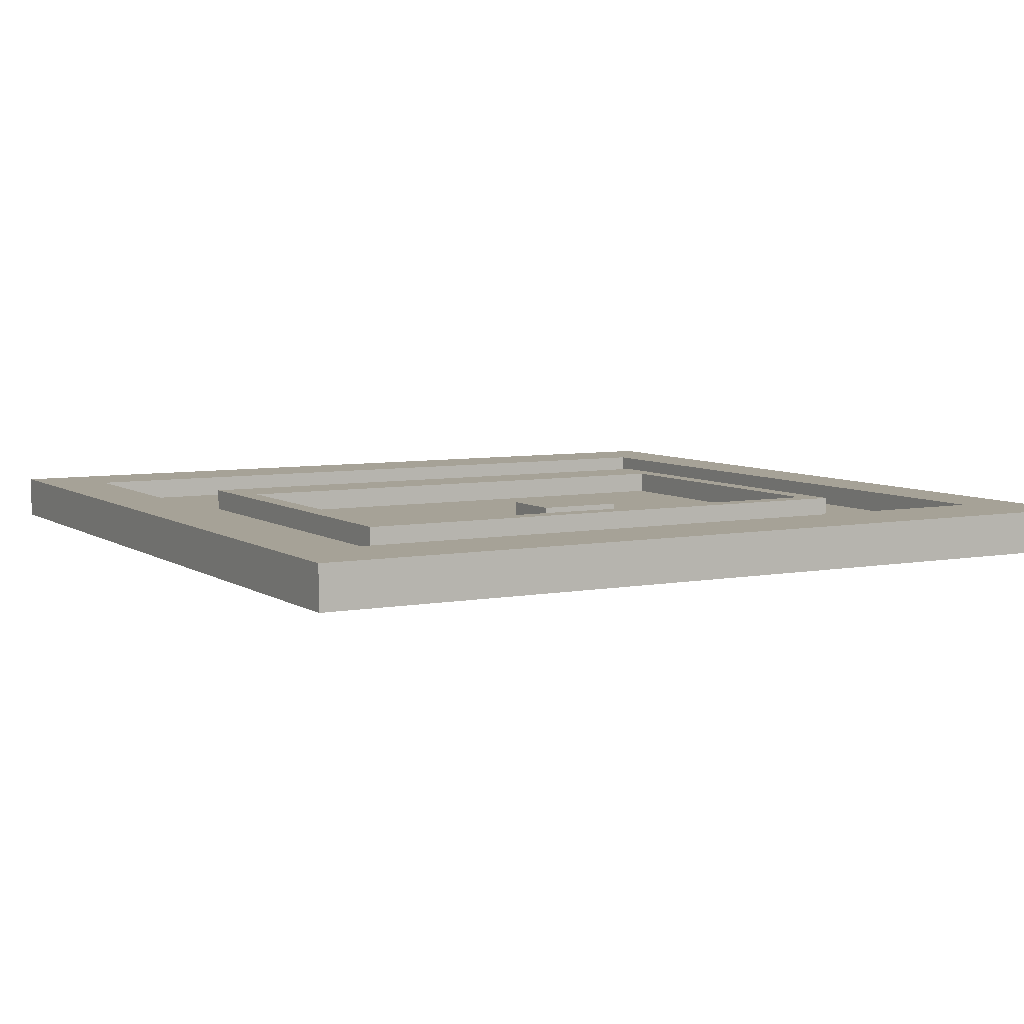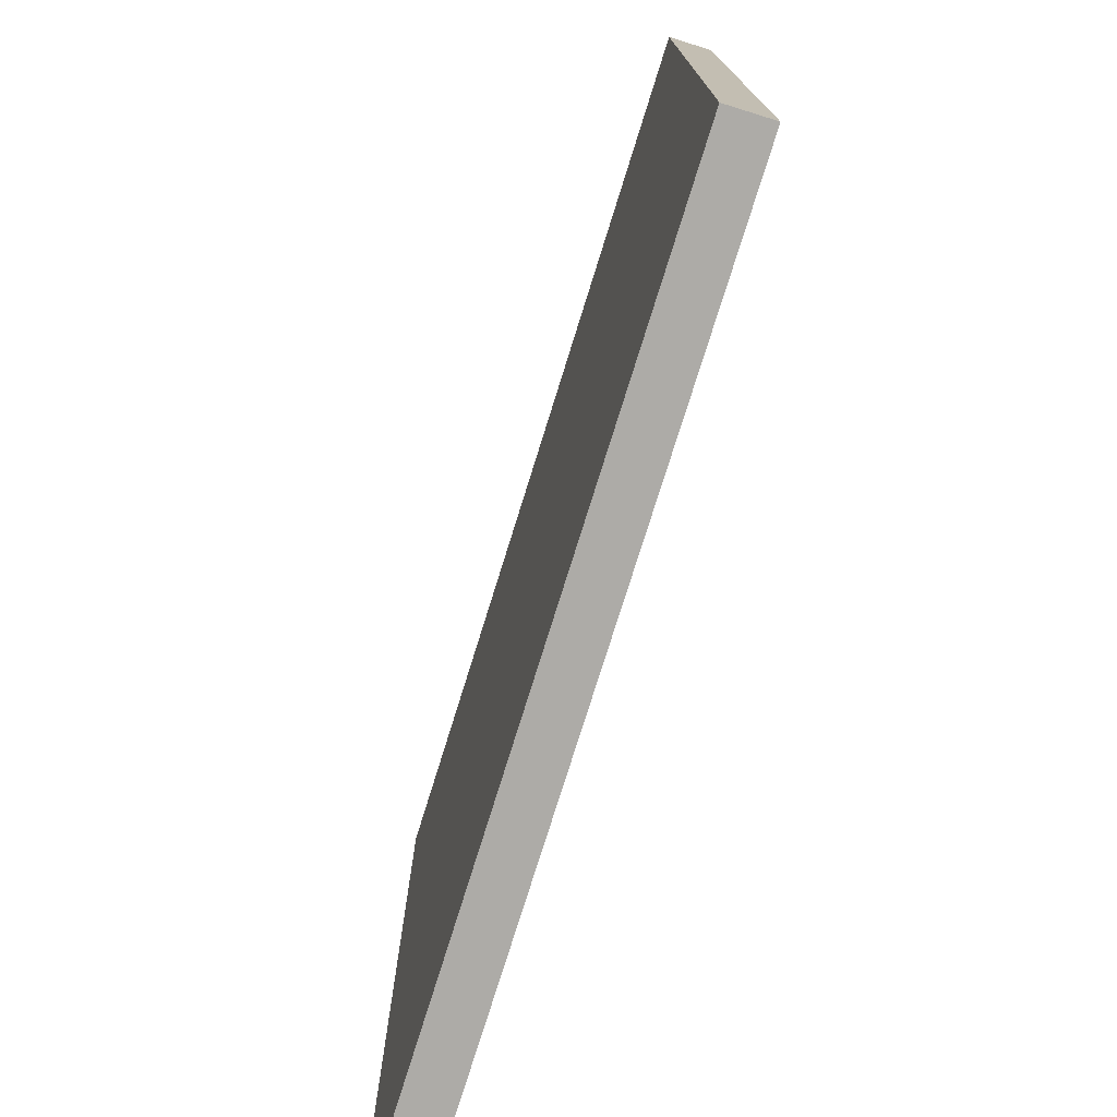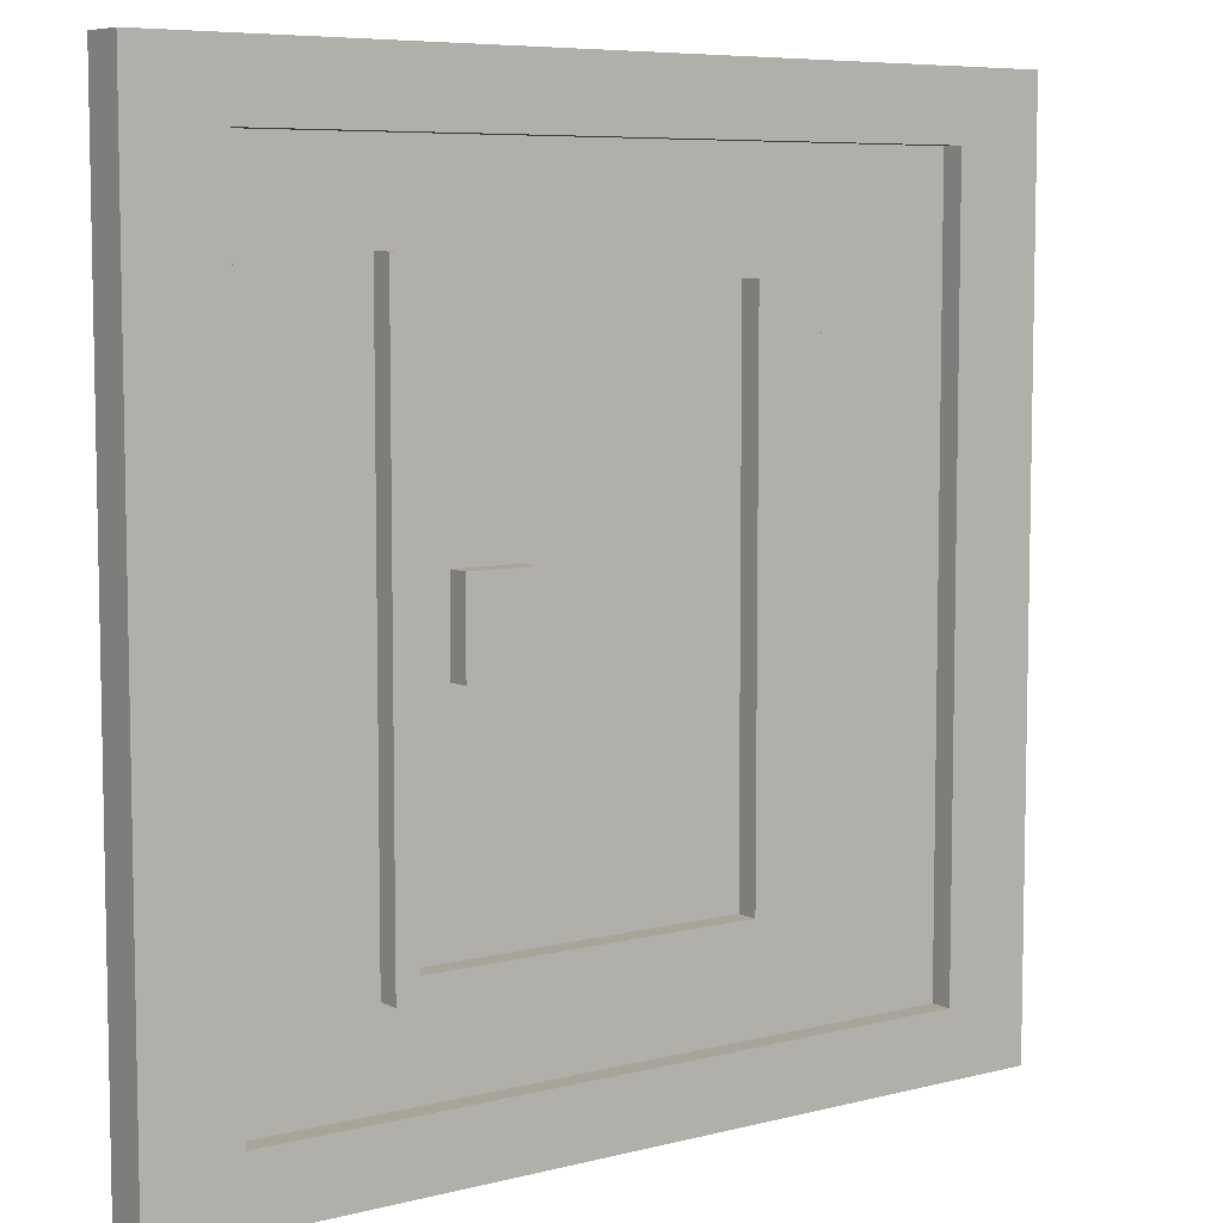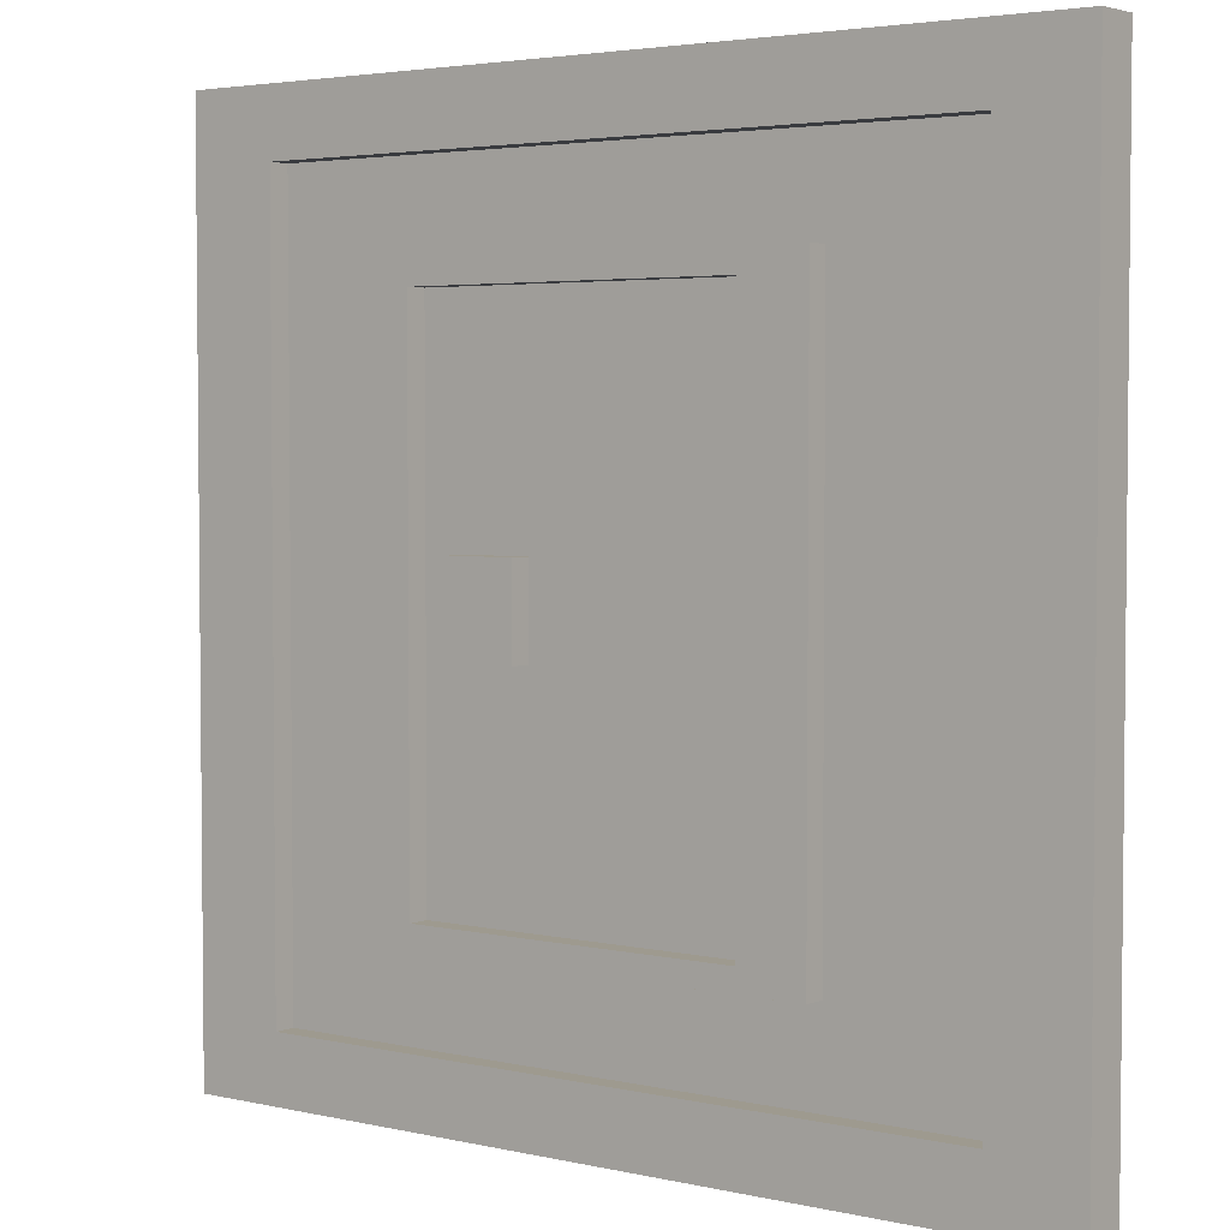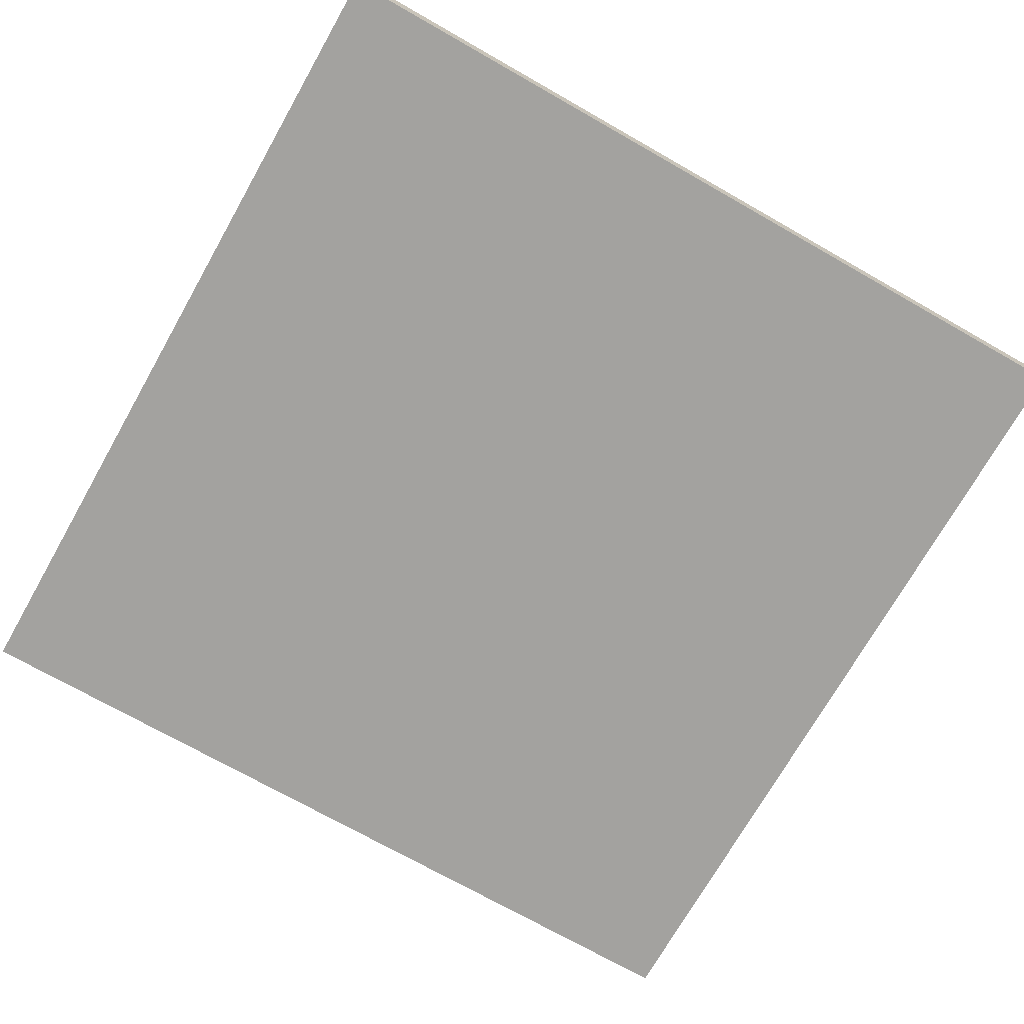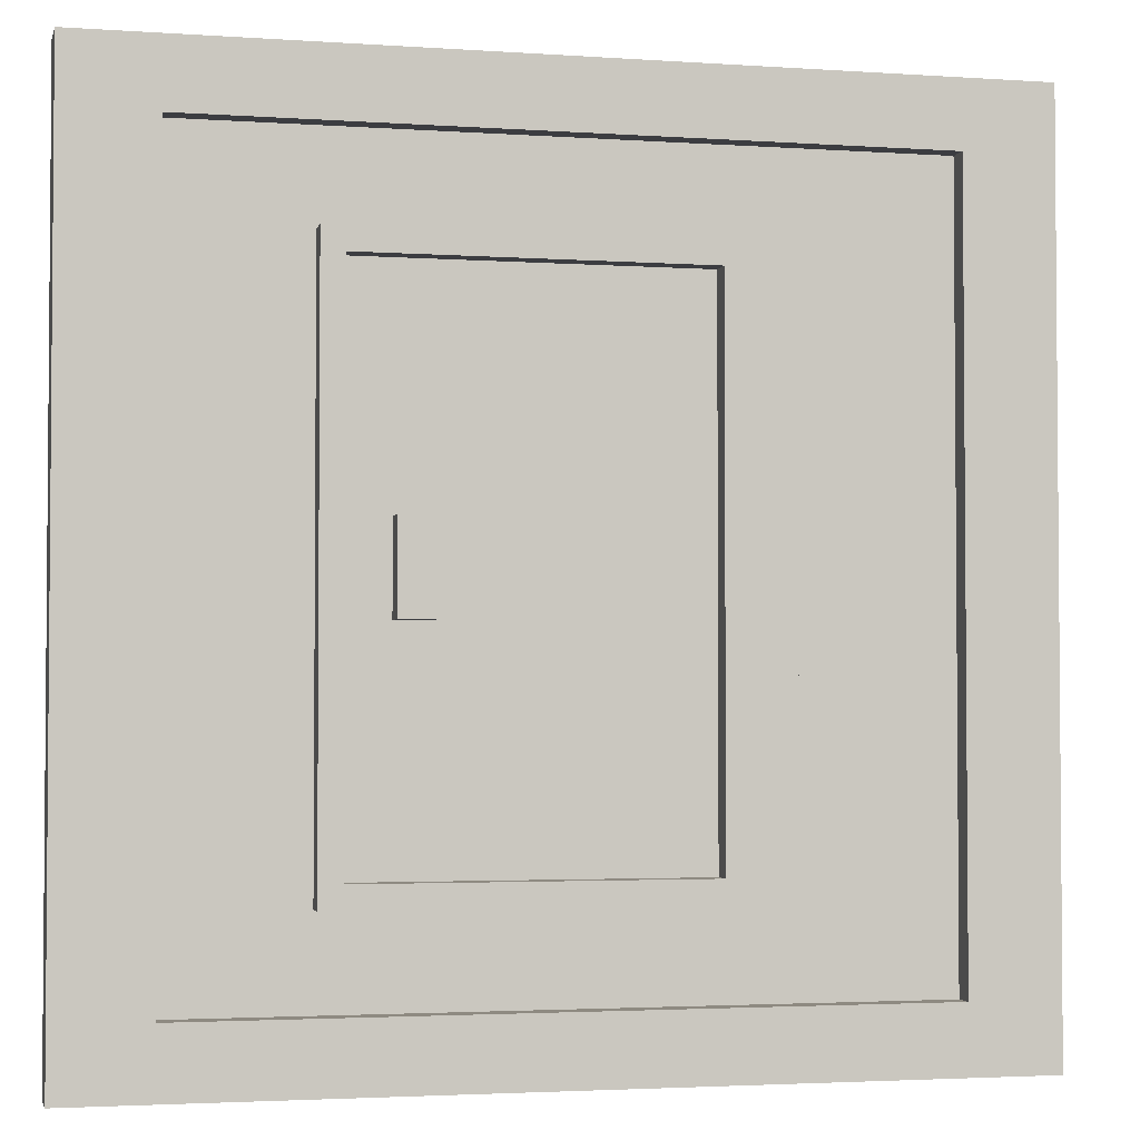
<metadata>
{"format":"obj","ext":"obj","renderer":"f3d","projection":"perspective","resolution":1024,"background":"white","views":[{"elev":6.4,"azim":60.8,"up":"+Y"},{"elev":-76.4,"azim":72.7,"up":"+Z"},{"elev":7.0,"azim":143.6,"up":"+Z"},{"elev":3.6,"azim":-142.8,"up":"+Z"},{"elev":-72.5,"azim":-119.6,"up":"+Y"},{"elev":-2.8,"azim":166.5,"up":"+Z"}]}
</metadata>
<code>
o
v 0 2 0
v 0 2 -4
v 0 2.1 0
v 0 2.1 -4
v 0 2.2 0
v 0 2.2 -4
v 1.1 2.1 -0.7
v 1.1 2.1 -3.3
v 1.1 2.2 -0.7
v 1.1 2.2 -3.3
v 2.4 2.1 -1.8
v 2.4 2.1 -2.2
v 2.4 2.2 -1.8
v 2.4 2.2 -2.2
v 2.9 2.1 -0.8
v 2.9 2.1 -3.2
v 2.9 2.2 -0.8
v 2.9 2.2 -3.2
v 3.6 2.1 -0.3
v 3.6 2.1 -3.7
v 3.6 2.2 -0.3
v 3.6 2.2 -3.7
v 0.4 2.1 -0.3
v 0.4 2.1 -3.7
v 0.4 2.2 -0.3
v 0.4 2.2 -3.7
v 1.4 2.1 -0.8
v 1.4 2.1 -3.2
v 1.4 2.2 -0.8
v 1.4 2.2 -3.2
v 2.7 2.1 -1.8
v 2.7 2.1 -2.2
v 2.7 2.2 -1.8
v 2.7 2.2 -2.2
v 3 2.1 -0.7
v 3 2.1 -3.3
v 3 2.2 -0.7
v 3 2.2 -3.3
v 4 2 0
v 4 2 -4
v 4 2.1 0
v 4 2.1 -4
v 4 2.2 0
v 4 2.2 -4
v 0 2 0
v 0 2.1 0
v 0 2.2 0
v 4 2 0
v 4 2.1 0
v 4 2.2 0
v 1.1 2.1 -0.7
v 1.1 2.2 -0.7
v 3 2.1 -0.7
v 3 2.2 -0.7
v 2.4 2.1 -1.8
v 2.4 2.2 -1.8
v 2.7 2.1 -1.8
v 2.7 2.2 -1.8
v 1.4 2.1 -3.2
v 1.4 2.2 -3.2
v 2.9 2.1 -3.2
v 2.9 2.2 -3.2
v 0.4 2.1 -3.7
v 0.4 2.2 -3.7
v 3.6 2.1 -3.7
v 3.6 2.2 -3.7
v 0.4 2.1 -0.3
v 0.4 2.2 -0.3
v 3.6 2.1 -0.3
v 3.6 2.2 -0.3
v 1.4 2.1 -0.8
v 1.4 2.2 -0.8
v 2.9 2.1 -0.8
v 2.9 2.2 -0.8
v 2.4 2.1 -2.2
v 2.4 2.2 -2.2
v 2.7 2.1 -2.2
v 2.7 2.2 -2.2
v 1.1 2.1 -3.3
v 1.1 2.2 -3.3
v 3 2.1 -3.3
v 3 2.2 -3.3
v 0 2 -4
v 0 2.1 -4
v 0 2.2 -4
v 4 2 -4
v 4 2.1 -4
v 4 2.2 -4
v 0 2 0
v 4 2 0
v 0 2 -4
v 4 2 -4
v 0.4 2.1 -0.3
v 3.6 2.1 -0.3
v 1.1 2.1 -0.7
v 3 2.1 -0.7
v 1.4 2.1 -0.8
v 2.9 2.1 -0.8
v 2.4 2.1 -1.8
v 2.7 2.1 -1.8
v 2.4 2.1 -2.2
v 2.7 2.1 -2.2
v 1.4 2.1 -3.2
v 2.9 2.1 -3.2
v 1.1 2.1 -3.3
v 3 2.1 -3.3
v 0.4 2.1 -3.7
v 3.6 2.1 -3.7
v 0 2.2 0
v 4 2.2 0
v 0.4 2.2 -0.3
v 3.6 2.2 -0.3
v 1.1 2.2 -0.7
v 3 2.2 -0.7
v 1.4 2.2 -0.8
v 2.9 2.2 -0.8
v 2.4 2.2 -1.8
v 2.7 2.2 -1.8
v 2.4 2.2 -2.2
v 2.7 2.2 -2.2
v 1.4 2.2 -3.2
v 2.9 2.2 -3.2
v 1.1 2.2 -3.3
v 3 2.2 -3.3
v 0.4 2.2 -3.7
v 3.6 2.2 -3.7
v 0 2.2 -4
v 4 2.2 -4
f 3 2 1
f 4 2 3
f 5 4 3
f 6 4 5
f 9 8 7
f 10 8 9
f 13 12 11
f 14 12 13
f 17 16 15
f 18 16 17
f 21 20 19
f 22 20 21
f 23 24 25
f 25 24 26
f 27 28 29
f 29 28 30
f 31 32 33
f 33 32 34
f 35 36 37
f 37 36 38
f 39 40 41
f 41 40 42
f 41 42 43
f 43 42 44
f 48 46 45
f 49 47 46
f 49 46 48
f 50 47 49
f 53 52 51
f 54 52 53
f 57 56 55
f 58 56 57
f 61 60 59
f 62 60 61
f 65 64 63
f 66 64 65
f 67 68 69
f 69 68 70
f 71 72 73
f 73 72 74
f 75 76 77
f 77 76 78
f 79 80 81
f 81 80 82
f 83 84 86
f 84 85 87
f 86 84 87
f 87 85 88
f 91 90 89
f 92 90 91
f 93 94 95
f 95 94 96
f 97 98 99
f 99 98 100
f 97 99 101
f 100 98 102
f 97 101 103
f 101 102 103
f 102 98 104
f 103 102 104
f 93 95 105
f 96 94 106
f 93 105 107
f 105 106 107
f 106 94 108
f 107 106 108
f 109 110 111
f 111 110 112
f 113 114 115
f 115 114 116
f 117 118 119
f 119 118 120
f 113 115 121
f 116 114 122
f 113 121 123
f 121 122 123
f 122 114 124
f 123 122 124
f 109 111 125
f 112 110 126
f 109 125 127
f 125 126 127
f 126 110 128
f 127 126 128

</code>
